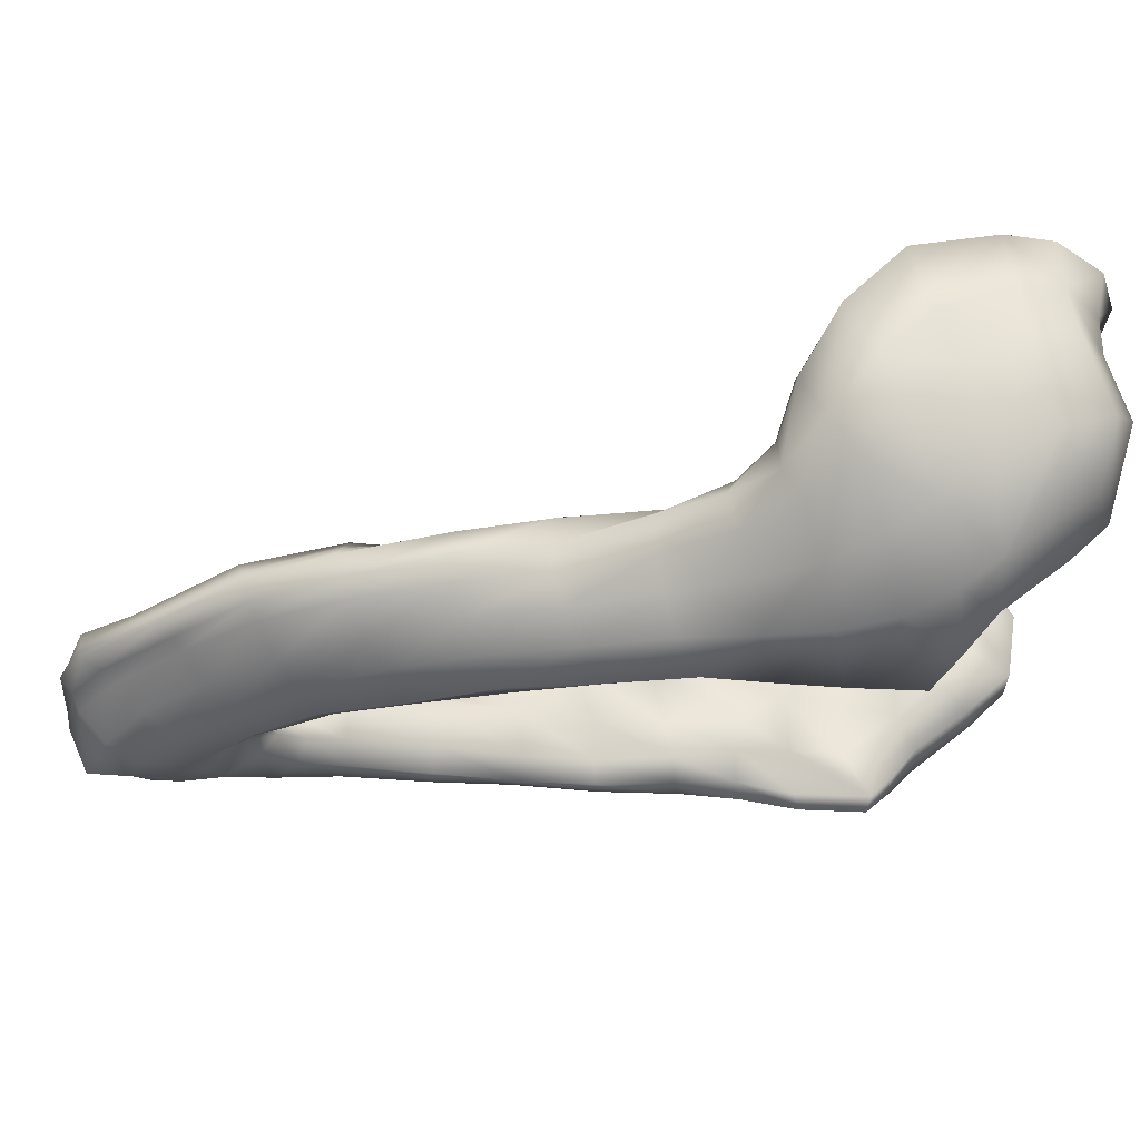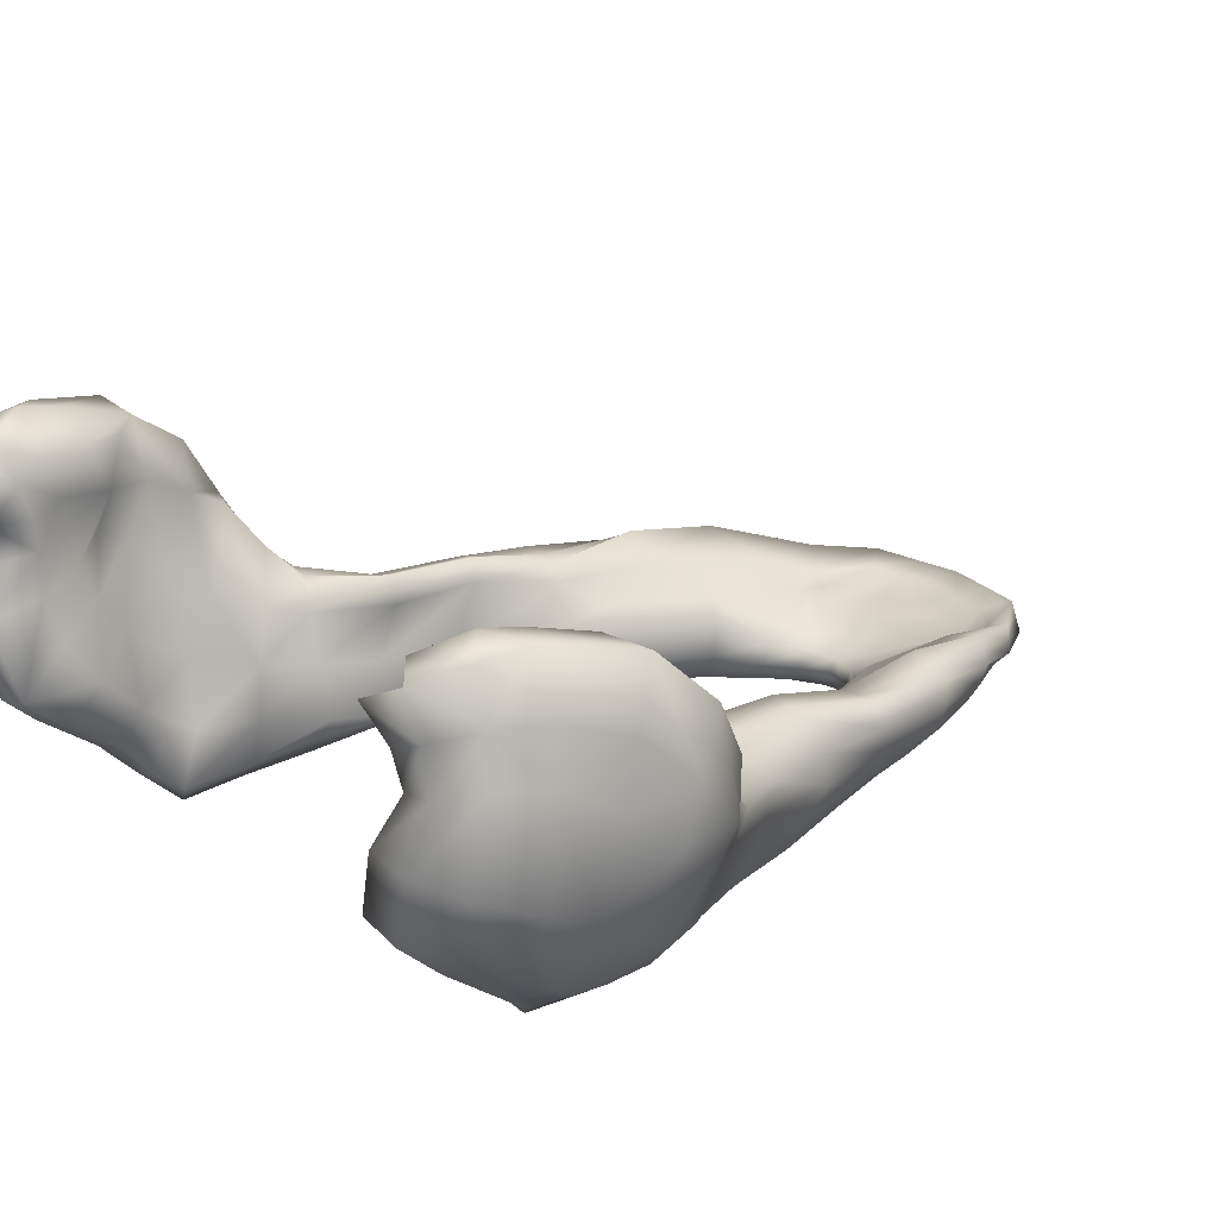
<metadata>
{"format":"obj","ext":"obj","renderer":"f3d","projection":"perspective","resolution":1024,"background":"white","views":[{"elev":-17.3,"azim":89.9,"up":"+Y"},{"elev":23.5,"azim":-131.3,"up":"+Y"}]}
</metadata>
<code>
v  0.7772 -1.116 0.2434
v  0.9052 -1.029 0.2505
v  0.821 -1.138 0.4587
v  0.6436 -1.259 0.3874
v  0.7631 -0.9916 0.0804
v  0.8991 -0.9307 0.1135
v  0.7431 -0.9034 -0.0149
v  0.8672 -0.8741 0.0284
v  0.8463 -0.6959 -0.0614
v  0.958 -0.7211 -0.0017
v  1.018 -0.7745 0.1343
v  1 -0.8561 0.278
v  0.9556 -1.003 0.5123
v  0.8572 -0.5442 -0.0033
v  0.9536 -0.5141 0.0696
v  0.8084 -0.3216 -0.0256
v  0.886 -0.2781 0.0934
v  0.9964 -0.5408 0.1922
v  0.9127 -0.273 0.2176
v  1.019 -0.6261 0.3435
v  0.9767 -0.3299 0.4422
v  0.9655 -0.6341 0.6901
v  1.015 -0.8382 0.5585
v  0.7087 -1.195 0.3187
v  0.8701 -1.09 0.3446
v  0.9784 -0.9283 0.3802
v  1.056 -0.732 0.4514
v  1.004 -0.4752 0.5925
v  0.8863 -1.037 0.6482
v  0.9236 -0.9032 0.6777
v  0.8538 -0.746 0.7307
v  0.7881 -1.163 0.6095
v  0.6432 -1.252 0.5697
v  0.8248 -0.9406 0.8144
v  0.8014 -1.046 0.786
v  0.7571 -0.8037 0.8188
v  0.7358 -1.157 0.7693
v  0.6083 -1.231 0.7319
v  0.6829 -1.148 0.9487
v  0.6047 -1.217 0.8938
v  0.7121 -1.052 0.9777
v  0.7363 -0.9673 0.9965
v  0.658 -0.8371 0.9637
v  0.6867 -0.9954 1.228
v  0.623 -0.8473 1.225
v  0.6172 -0.8773 1.45
v  0.6351 -1.004 1.454
v  0.666 -1.071 1.202
v  0.606 -1.082 1.425
v  0.6298 -1.154 1.165
v  0.5622 -1.155 1.388
v  0.5021 -1.215 1.34
v  0.5622 -1.221 1.114
v  0.529 -0.9637 1.936
v  0.5019 -1.056 1.907
v  0.5957 -1.032 1.69
v  0.5905 -0.9223 1.724
v  0.5406 -1.109 1.648
v  0.4552 -1.137 1.862
v  0.3955 -1.188 1.819
v  0.488 -1.169 1.608
v  0.4157 -1.227 1.55
v  0.327 -1.233 1.778
v  0.3768 -1.094 2.093
v  0.4163 -1.036 2.148
v  0.2788 -1.084 2.35
v  0.262 -1.142 2.267
v  0.34 -1.162 2.041
v  0.232 -1.203 2.198
v  0.2905 -1.214 1.994
v  0.186 -1.25 2.134
v  0.2328 -1.258 1.935
v  0.1175 -1.282 2.049
v  0.1366 -1.257 2.303
v  0.0983 -1.295 2.221
v  0.0629 -1.305 2.145
v  0 -1.3 2.372
v  0 -1.189 2.42
v  0.1441 -1.178 2.372
v  0.1432 -1.095 2.422
v  0 -1.222 1.993
v  0.0956 -1.23 1.96
v  0 -1.181 1.942
v  0.0768 -1.181 1.917
v  0.1551 -1.174 1.85
v  0.1848 -1.231 1.871
v  0.2733 -1.219 1.746
v  0.3651 -1.216 1.539
v  0.3507 -1.143 1.541
v  0.2427 -1.156 1.758
v  0.459 -1.214 1.318
v  0.4362 -1.155 1.313
v  0.5211 -1.211 1.116
v  0.5052 -1.147 1.122
v  0.5592 -1.198 0.9074
v  0.4909 -1.142 0.9125
v  0.5828 -1.189 0.7417
v  0.6224 -1.213 0.5827
v  0.6177 -1.221 0.376
v  0.6472 -1.164 0.3151
v  0.6665 -1.079 0.243
v  0.6531 -0.9814 0.106
v  0.6385 -0.8763 -0.0164
v  0.7148 -0.6896 -0.0499
v  0.7499 -0.5733 0.0105
v  0.7123 -0.3683 -0.0611
v  0.6054 -1.097 0.5953
v  0.5198 -1.114 0.7446
v  0.6542 -1.096 0.4442
v  0.6405 -0.8855 0.1889
v  0.6487 -0.9903 0.2963
v  0.6489 -1.079 0.3545
v  0.6669 -0.7783 0.1203
v  0.7002 -0.6646 0.0898
v  0.7104 -0.5573 0.0957
v  0.7193 -0.3893 0.067
v  0 -1.041 2.328
v  0.1145 -1.02 2.392
v  0.0946 -1.041 2.315
v  0.2381 -1.013 2.359
v  0.1916 -1.032 2.291
v  0.3491 -0.9979 2.217
v  0.2863 -1.044 2.167
v  0.0806 -1.067 2.228
v  0.1598 -1.063 2.211
v  0.2353 -1.064 2.141
v  0.0801 -1.073 2.102
v  0 -1.073 2.114
v  0.078 -1.113 2.015
v  0 -1.118 2.029
v  0.0746 -1.135 1.941
v  0.1481 -1.115 1.877
v  0.167 -1.072 2.058
v  0.1547 -1.102 1.974
v  0.4715 -0.9115 1.958
v  0.3231 -0.9814 2.021
v  0.2416 -1.052 2.047
v  0.2274 -1.072 1.754
v  0.2841 -1.006 1.782
v  0.3451 -1.024 1.538
v  0.4256 -1.038 1.312
v  0.5884 -0.9919 0.7616
v  0.5722 -1.03 0.9313
v  0.508 -1.036 1.124
v  0.7098 -0.9332 0.4669
v  0.5998 -0.9529 0.5991
v  0.6983 -0.802 0.3022
v  0.7086 -0.7083 0.2399
v  0.7252 -0.6195 0.2039
v  0.7408 -0.5232 0.1913
v  0.7268 -0.3626 0.1439
v  0.3992 -0.9976 1.533
v  0.5012 -0.8662 1.699
v  0.4419 -0.9405 1.708
v  0.5075 -0.8894 1.453
v  0.4762 -0.9287 1.442
v  0.5344 -0.8151 1.203
v  0.5135 -0.8739 1.187
v  0.5446 -0.8817 0.969
v  0.5407 -0.8006 0.9689
v  0.6204 -0.8677 0.768
v  0.6458 -0.8222 0.7823
v  0.7175 -0.7888 0.5539
v  0.7562 -0.7059 0.4488
v  0.6591 -0.8375 0.6586
v  0.7268 -0.7127 0.7167
v  0.7965 -0.6044 0.6539
v  0.7642 -0.5378 0.5328
v  0.781 -0.6242 0.3597
v  0.7499 -0.4746 0.4161
v  0.6961 -0.8068 0.8056
v  0.7848 -0.7237 0.7289
v  0.8733 -0.6086 0.6889
v  0.8722 -0.4507 0.5961
v  0.832 -0.3365 0.4336
v  0.8218 -0.2463 0.1347
v  0.8239 -0.2717 0.2406
v  0.742 -0.3471 0.2644
v  0.7541 -0.2906 0.0234
v  0.7792 -0.5771 0.2891
v  0.7374 -0.4678 0.3089
v  0.7691 -0.3523 0.3637
v  0.1412 -1.136 2.39
v  0.2669 -1.112 2.303
v  0.394 -1.066 2.118
v  0.5209 -1.016 1.923
v  0.6021 -0.9816 1.708
v  0.6505 -0.9403 1.456
v  0.6659 -0.9228 1.229
v  0.747 -0.8797 1.002
v  0.8283 -0.8611 0.8455
v  0.9161 -0.8291 0.7276
v  1.018 -0.7455 0.6366
v  1.034 -0.6123 0.5175
v  0.9953 -0.4893 0.3898
v  0.9601 -0.4155 0.2035
v  0.9175 -0.4057 0.0833
v  0.8295 -0.4407 -0.0038
v  0.7415 -0.4744 -0.0111
v  0.7075 -0.4766 0.0868
v  0.7236 -0.447 0.1671
v  0.7214 -0.4201 0.2517
v  0 -1.054 2.422
v  0.1289 -1.057 2.407
v  0.2584 -1.048 2.355
v  0.3827 -1.017 2.183
v  0.5002 -0.9376 1.947
v  0.5459 -0.8942 1.712
v  0.5623 -0.8834 1.451
v  0.5787 -0.8312 1.214
v  0.5994 -0.8188 0.9663
v  -0.7087 -1.195 0.3187
v  -0.8701 -1.09 0.3446
v  -0.821 -1.138 0.4587
v  -0.6436 -1.259 0.3874
v  -0.7772 -1.116 0.2434
v  -0.7631 -0.9916 0.0804
v  -0.8991 -0.9307 0.1135
v  -0.9052 -1.029 0.2505
v  -0.7431 -0.9034 -0.0149
v  -0.8672 -0.8741 0.0284
v  -0.958 -0.7211 -0.0017
v  -0.8463 -0.6959 -0.0614
v  -1.018 -0.7745 0.1343
v  -0.9784 -0.9283 0.3802
v  -0.9556 -1.003 0.5123
v  -1 -0.8561 0.278
v  -0.8572 -0.5442 -0.0033
v  -0.9536 -0.5141 0.0696
v  -0.9175 -0.4057 0.0833
v  -0.8295 -0.4407 -0.0038
v  -0.8084 -0.3216 -0.0256
v  -0.886 -0.2781 0.0934
v  -0.9127 -0.273 0.2176
v  -0.9601 -0.4155 0.2035
v  -0.9964 -0.5408 0.1922
v  -1.019 -0.6261 0.3435
v  -1.018 -0.7455 0.6366
v  -1.034 -0.6123 0.5175
v  -1.004 -0.4752 0.5925
v  -0.9655 -0.6341 0.6901
v  -1.015 -0.8382 0.5585
v  -1.056 -0.732 0.4514
v  -0.9953 -0.4893 0.3898
v  -0.9767 -0.3299 0.4422
v  -0.9236 -0.9032 0.6777
v  -0.8863 -1.037 0.6482
v  -0.9161 -0.8291 0.7276
v  -0.8538 -0.746 0.7307
v  -0.6432 -1.252 0.5697
v  -0.7881 -1.163 0.6095
v  -0.8014 -1.046 0.786
v  -0.8248 -0.9406 0.8144
v  -0.7571 -0.8037 0.8188
v  -0.8283 -0.8611 0.8455
v  -0.6083 -1.231 0.7319
v  -0.7358 -1.157 0.7693
v  -0.6047 -1.217 0.8938
v  -0.6829 -1.148 0.9487
v  -0.7121 -1.052 0.9777
v  -0.7363 -0.9673 0.9965
v  -0.747 -0.8797 1.002
v  -0.658 -0.8371 0.9637
v  -0.6505 -0.9403 1.456
v  -0.6659 -0.9228 1.229
v  -0.623 -0.8473 1.225
v  -0.6172 -0.8773 1.45
v  -0.606 -1.082 1.425
v  -0.666 -1.071 1.202
v  -0.6867 -0.9954 1.228
v  -0.6351 -1.004 1.454
v  -0.5622 -1.155 1.388
v  -0.6298 -1.154 1.165
v  -0.5021 -1.215 1.34
v  -0.5622 -1.221 1.114
v  -0.5905 -0.9223 1.724
v  -0.529 -0.9637 1.936
v  -0.5209 -1.016 1.923
v  -0.6021 -0.9816 1.708
v  -0.4552 -1.137 1.862
v  -0.5406 -1.109 1.648
v  -0.5957 -1.032 1.69
v  -0.5019 -1.056 1.907
v  -0.3955 -1.188 1.819
v  -0.488 -1.169 1.608
v  -0.327 -1.233 1.778
v  -0.4157 -1.227 1.55
v  -0.2669 -1.112 2.303
v  -0.394 -1.066 2.118
v  -0.4163 -1.036 2.148
v  -0.2788 -1.084 2.35
v  -0.232 -1.203 2.198
v  -0.34 -1.162 2.041
v  -0.3768 -1.094 2.093
v  -0.262 -1.142 2.267
v  -0.186 -1.25 2.134
v  -0.2905 -1.214 1.994
v  -0.1175 -1.282 2.049
v  -0.2328 -1.258 1.935
v  -0.0983 -1.295 2.221
v  -0.1366 -1.257 2.303
v  -0.0629 -1.305 2.145
v  0 -1.307 2.259
v  0 -1.3 2.149
v  -0.1441 -1.178 2.372
v  -0.1412 -1.136 2.39
v  -0.1432 -1.095 2.422
v  0 -1.143 2.428
v  0 -1.089 2.433
v  0 -1.286 2.068
v  -0.0956 -1.23 1.96
v  -0.0768 -1.181 1.917
v  -0.1848 -1.231 1.871
v  -0.1551 -1.174 1.85
v  -0.2733 -1.219 1.746
v  -0.3651 -1.216 1.539
v  -0.2427 -1.156 1.758
v  -0.3507 -1.143 1.541
v  -0.459 -1.214 1.318
v  -0.4362 -1.155 1.313
v  -0.5211 -1.211 1.116
v  -0.5052 -1.147 1.122
v  -0.5592 -1.198 0.9074
v  -0.4909 -1.142 0.9125
v  -0.5828 -1.189 0.7417
v  -0.6224 -1.213 0.5827
v  -0.6177 -1.221 0.376
v  -0.6472 -1.164 0.3151
v  -0.6665 -1.079 0.243
v  -0.6531 -0.9814 0.106
v  -0.6385 -0.8763 -0.0164
v  -0.7148 -0.6896 -0.0499
v  -0.7499 -0.5733 0.0105
v  -0.7415 -0.4744 -0.0111
v  -0.7123 -0.3683 -0.0611
v  -0.5198 -1.114 0.7446
v  -0.6054 -1.097 0.5953
v  -0.6542 -1.096 0.4442
v  -0.6487 -0.9903 0.2963
v  -0.6405 -0.8855 0.1889
v  -0.6489 -1.079 0.3545
v  -0.6669 -0.7783 0.1203
v  -0.7104 -0.5573 0.0957
v  -0.7002 -0.6646 0.0898
v  -0.7075 -0.4766 0.0868
v  -0.7193 -0.3893 0.067
v  0 -1.02 2.411
v  -0.1145 -1.02 2.392
v  -0.0946 -1.041 2.315
v  -0.2381 -1.013 2.359
v  -0.1916 -1.032 2.291
v  -0.3491 -0.9979 2.217
v  -0.2863 -1.044 2.167
v  0 -1.06 2.229
v  -0.0806 -1.067 2.228
v  -0.1598 -1.063 2.211
v  -0.2353 -1.064 2.141
v  -0.0801 -1.073 2.102
v  -0.078 -1.113 2.015
v  0 -1.139 1.961
v  -0.0746 -1.135 1.941
v  -0.1481 -1.115 1.877
v  -0.167 -1.072 2.058
v  -0.1547 -1.102 1.974
v  -0.3231 -0.9814 2.021
v  -0.4715 -0.9115 1.958
v  -0.2416 -1.052 2.047
v  -0.2274 -1.072 1.754
v  -0.2841 -1.006 1.782
v  -0.3451 -1.024 1.538
v  -0.4256 -1.038 1.312
v  -0.5722 -1.03 0.9313
v  -0.5884 -0.9919 0.7616
v  -0.508 -1.036 1.124
v  -0.5998 -0.9529 0.5991
v  -0.7098 -0.9332 0.4669
v  -0.6983 -0.802 0.3022
v  -0.7086 -0.7083 0.2399
v  -0.7252 -0.6195 0.2039
v  -0.7236 -0.447 0.1671
v  -0.7268 -0.3626 0.1439
v  -0.7408 -0.5232 0.1913
v  -0.3992 -0.9976 1.533
v  -0.5012 -0.8662 1.699
v  -0.4419 -0.9405 1.708
v  -0.4762 -0.9287 1.442
v  -0.5075 -0.8894 1.453
v  -0.5344 -0.8151 1.203
v  -0.5135 -0.8739 1.187
v  -0.5446 -0.8817 0.969
v  -0.5407 -0.8006 0.9689
v  -0.6204 -0.8677 0.768
v  -0.6458 -0.8222 0.7823
v  -0.7175 -0.7888 0.5539
v  -0.7562 -0.7059 0.4488
v  -0.6591 -0.8375 0.6586
v  -0.7268 -0.7127 0.7167
v  -0.6961 -0.8068 0.8056
v  -0.7848 -0.7237 0.7289
v  -0.8733 -0.6086 0.6889
v  -0.7965 -0.6044 0.6539
v  -0.7642 -0.5378 0.5328
v  -0.781 -0.6242 0.3597
v  -0.7499 -0.4746 0.4161
v  -0.8722 -0.4507 0.5961
v  -0.832 -0.3365 0.4336
v  -0.8218 -0.2463 0.1347
v  -0.8239 -0.2717 0.2406
v  -0.7541 -0.2906 0.0234
v  -0.742 -0.3471 0.2644
v  -0.7792 -0.5771 0.2891
v  -0.7374 -0.4678 0.3089
v  -0.7214 -0.4201 0.2517
v  -0.7691 -0.3523 0.3637
v  -0.1289 -1.057 2.407
v  -0.2584 -1.048 2.355
v  -0.3827 -1.017 2.183
v  -0.5002 -0.9376 1.947
v  -0.5459 -0.8942 1.712
v  -0.5623 -0.8834 1.451
v  -0.5787 -0.8312 1.214
v  -0.5994 -0.8188 0.9663
o Manduibula_low
g Manduibula_low
f 24 25 3 4
f 1 5 6 2
f 5 7 8 6
f 10 8 7 9
f 11 6 8 10
f 25 26 13 3
f 2 6 11 12
f 9 14 15 10
f 197 198 16 17
f 19 196 197 17
f 18 11 10 15
f 18 20 12 11
f 193 194 28 22
f 23 13 26 27
f 1 2 25 24
f 2 12 26 25
f 27 26 12 20
f 194 195 21 28
f 30 29 13 23
f 192 193 22 31
f 33 4 3 32
f 32 3 13 29
f 35 29 30 34
f 31 36 191 192
f 38 33 32 37
f 37 32 29 35
f 40 38 37 39
f 39 37 35 41
f 41 35 34 42
f 190 191 36 43
f 188 189 45 46
f 189 190 43 45
f 49 48 44 47
f 48 41 42 44
f 51 50 48 49
f 50 39 41 48
f 50 51 52 53
f 53 40 39 50
f 57 54 186 187
f 187 188 46 57
f 59 58 56 55
f 58 49 47 56
f 58 59 60 61
f 61 51 49 58
f 63 62 61 60
f 62 52 51 61
f 184 185 65 66
f 185 186 54 65
f 69 68 64 67
f 68 59 55 64
f 71 70 68 69
f 70 60 59 68
f 73 72 70 71
f 72 63 60 70
f 75 71 69 74
f 75 76 73 71
f 303 75 74 77
f 303 304 76 75
f 79 78 77 74
f 67 79 74 69
f 183 184 66 80
f 308 183 80 309
f 310 73 76 304
f 81 82 73 310
f 84 82 81 83
f 86 82 84 85
f 82 86 72 73
f 62 63 87 88
f 86 87 63 72
f 90 89 88 87
f 85 90 87 86
f 52 62 88 91
f 89 92 91 88
f 91 93 53 52
f 92 94 93 91
f 93 95 40 53
f 95 93 94 96
f 95 97 38 40
f 97 98 33 38
f 4 33 98 99
f 24 4 99 100
f 101 1 24 100
f 101 102 5 1
f 7 5 102 103
f 103 104 9 7
f 14 9 104 105
f 198 199 106 16
f 108 107 98 97
f 96 108 97 95
f 107 109 99 98
f 111 110 102 101
f 112 111 101 100
f 112 100 99 109
f 110 113 103 102
f 115 105 104 114
f 114 104 103 113
f 199 200 116 106
f 347 118 119 117
f 118 120 121 119
f 120 122 123 121
f 354 117 119 124
f 125 124 119 121
f 121 123 126 125
f 128 354 124 127
f 130 128 127 129
f 360 130 129 131
f 84 83 360 131
f 85 84 131 132
f 124 125 133 127
f 133 134 129 127
f 134 132 131 129
f 136 123 122 135
f 137 126 123 136
f 126 137 133 125
f 90 85 132 138
f 139 138 132 134
f 137 139 134 133
f 138 140 89 90
f 140 141 92 89
f 143 142 108 96
f 96 94 144 143
f 94 92 141 144
f 146 145 109 107
f 107 108 142 146
f 111 112 109 145
f 111 145 147 110
f 148 113 110 147
f 113 148 149 114
f 116 200 201 151
f 150 115 114 149
f 139 152 140 138
f 135 153 154 136
f 156 154 153 155
f 155 157 158 156
f 139 137 136 154
f 154 156 152 139
f 152 156 141 140
f 156 158 144 141
f 143 144 158 159
f 159 158 157 160
f 142 143 159 161
f 160 162 161 159
f 147 145 163 164
f 163 145 146 165
f 146 142 161 165
f 165 161 162 166
f 166 162 171 172
f 172 173 167 166
f 165 166 167 163
f 168 164 163 167
f 147 164 169 148
f 170 169 164 168
f 172 171 36 31
f 31 22 173 172
f 22 28 174 173
f 173 174 168 167
f 175 174 28 21
f 19 17 176 177
f 175 170 168 174
f 179 176 17 16
f 16 106 116 179
f 151 176 179 116
f 176 151 178 177
f 180 149 148 169
f 181 180 169 170
f 149 180 181 150
f 201 202 178 151
f 195 196 19 21
f 21 19 177 175
f 170 175 182 181
f 178 182 175 177
f 78 79 183 308
f 79 67 184 183
f 67 64 185 184
f 64 55 186 185
f 187 186 55 56
f 56 47 188 187
f 47 44 189 188
f 44 42 190 189
f 42 34 191 190
f 192 191 34 30
f 30 23 193 192
f 27 194 193 23
f 20 195 194 27
f 18 196 195 20
f 197 196 18 15
f 14 198 197 15
f 105 199 198 14
f 115 200 199 105
f 201 200 115 150
f 181 202 201 150
f 178 202 181 182
f 118 347 203 204
f 204 203 309 80
f 120 118 204 205
f 205 204 80 66
f 122 120 205 206
f 206 205 66 65
f 135 122 206 207
f 207 206 65 54
f 153 135 207 208
f 208 207 54 57
f 155 153 208 209
f 209 208 57 46
f 157 155 209 210
f 210 209 46 45
f 160 157 210 211
f 211 210 45 43
f 211 43 36 171
f 160 211 171 162
f 212 215 214 213
f 216 219 218 217
f 217 218 221 220
f 222 223 220 221
f 224 222 221 218
f 213 214 226 225
f 219 227 224 218
f 223 222 229 228
f 230 233 232 231
f 234 233 230 235
f 236 229 222 224
f 236 224 227 237
f 238 241 240 239
f 242 243 225 226
f 216 212 213 219
f 219 213 225 227
f 243 237 227 225
f 239 240 245 244
f 246 242 226 247
f 248 249 241 238
f 250 251 214 215
f 251 247 226 214
f 252 253 246 247
f 249 248 255 254
f 256 257 251 250
f 257 252 247 251
f 258 259 257 256
f 259 260 252 257
f 260 261 253 252
f 262 263 254 255
f 264 267 266 265
f 265 266 263 262
f 268 271 270 269
f 269 270 261 260
f 272 268 269 273
f 273 269 260 259
f 273 275 274 272
f 275 273 259 258
f 276 279 278 277
f 279 276 267 264
f 280 283 282 281
f 281 282 271 268
f 281 285 284 280
f 285 281 268 272
f 286 284 285 287
f 287 285 272 274
f 288 291 290 289
f 289 290 277 278
f 292 295 294 293
f 293 294 283 280
f 296 292 293 297
f 297 293 280 284
f 298 296 297 299
f 299 297 284 286
f 300 301 292 296
f 300 296 298 302
f 303 77 301 300
f 303 300 302 304
f 305 301 77 78
f 295 292 301 305
f 306 307 291 288
f 308 309 307 306
f 310 304 302 298
f 81 310 298 311
f 312 83 81 311
f 313 314 312 311
f 311 298 299 313
f 287 316 315 286
f 313 299 286 315
f 317 315 316 318
f 314 313 315 317
f 274 319 316 287
f 318 316 319 320
f 319 274 275 321
f 320 319 321 322
f 321 275 258 323
f 323 324 322 321
f 323 258 256 325
f 325 256 250 326
f 215 327 326 250
f 212 328 327 215
f 329 328 212 216
f 329 216 217 330
f 220 331 330 217
f 331 220 223 332
f 228 333 332 223
f 231 232 335 334
f 336 325 326 337
f 324 323 325 336
f 337 326 327 338
f 339 329 330 340
f 341 328 329 339
f 341 338 327 328
f 340 330 331 342
f 343 344 332 333
f 344 342 331 332
f 334 335 346 345
f 347 117 349 348
f 348 349 351 350
f 350 351 353 352
f 354 355 349 117
f 356 351 349 355
f 351 356 357 353
f 128 358 355 354
f 130 359 358 128
f 360 361 359 130
f 312 361 360 83
f 314 362 361 312
f 355 358 363 356
f 363 358 359 364
f 364 359 361 362
f 365 366 352 353
f 367 365 353 357
f 357 356 363 367
f 317 368 362 314
f 369 364 362 368
f 367 363 364 369
f 368 317 318 370
f 370 318 320 371
f 372 324 336 373
f 324 372 374 322
f 322 374 371 320
f 375 337 338 376
f 337 375 373 336
f 339 376 338 341
f 339 340 377 376
f 378 377 340 342
f 342 344 379 378
f 346 381 380 345
f 382 379 344 343
f 369 368 370 383
f 366 365 385 384
f 386 387 384 385
f 387 386 389 388
f 369 385 365 367
f 385 369 383 386
f 383 370 371 386
f 386 371 374 389
f 372 390 389 374
f 390 391 388 389
f 373 392 390 372
f 391 390 392 393
f 377 395 394 376
f 394 396 375 376
f 375 396 392 373
f 396 397 393 392
f 397 399 398 393
f 399 397 401 400
f 396 394 401 397
f 402 401 394 395
f 377 378 403 395
f 404 402 395 403
f 399 249 254 398
f 249 399 400 241
f 241 400 405 240
f 400 401 402 405
f 406 245 240 405
f 234 408 407 233
f 406 405 402 404
f 409 232 233 407
f 232 409 346 335
f 381 346 409 407
f 407 408 410 381
f 411 403 378 379
f 412 404 403 411
f 379 382 412 411
f 380 381 410 413
f 244 245 234 235
f 245 406 408 234
f 404 412 414 406
f 410 408 406 414
f 78 308 306 305
f 305 306 288 295
f 295 288 289 294
f 294 289 278 283
f 279 282 283 278
f 282 279 264 271
f 271 264 265 270
f 270 265 262 261
f 261 262 255 253
f 248 246 253 255
f 246 248 238 242
f 243 242 238 239
f 237 243 239 244
f 236 237 244 235
f 230 229 236 235
f 228 229 230 231
f 333 228 231 334
f 343 333 334 345
f 380 382 343 345
f 412 382 380 413
f 410 414 412 413
f 348 415 203 347
f 415 307 309 203
f 350 416 415 348
f 416 291 307 415
f 352 417 416 350
f 417 290 291 416
f 366 418 417 352
f 418 277 290 417
f 384 419 418 366
f 419 276 277 418
f 387 420 419 384
f 420 267 276 419
f 388 421 420 387
f 421 266 267 420
f 391 422 421 388
f 422 263 266 421
f 422 398 254 263
f 391 393 398 422

</code>
